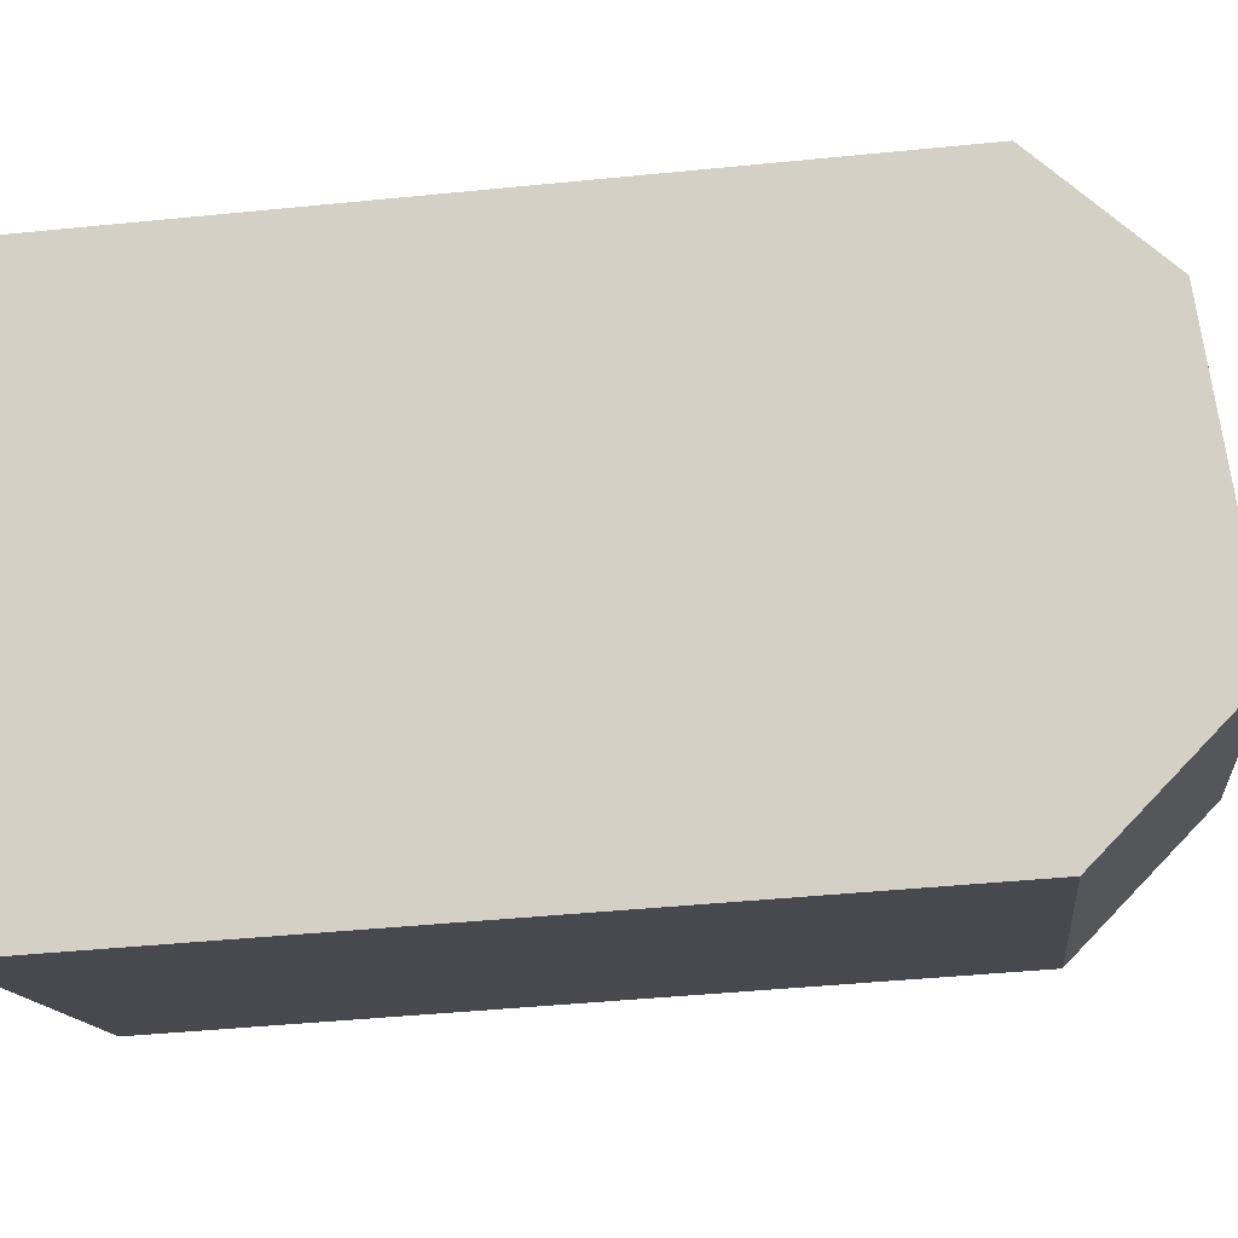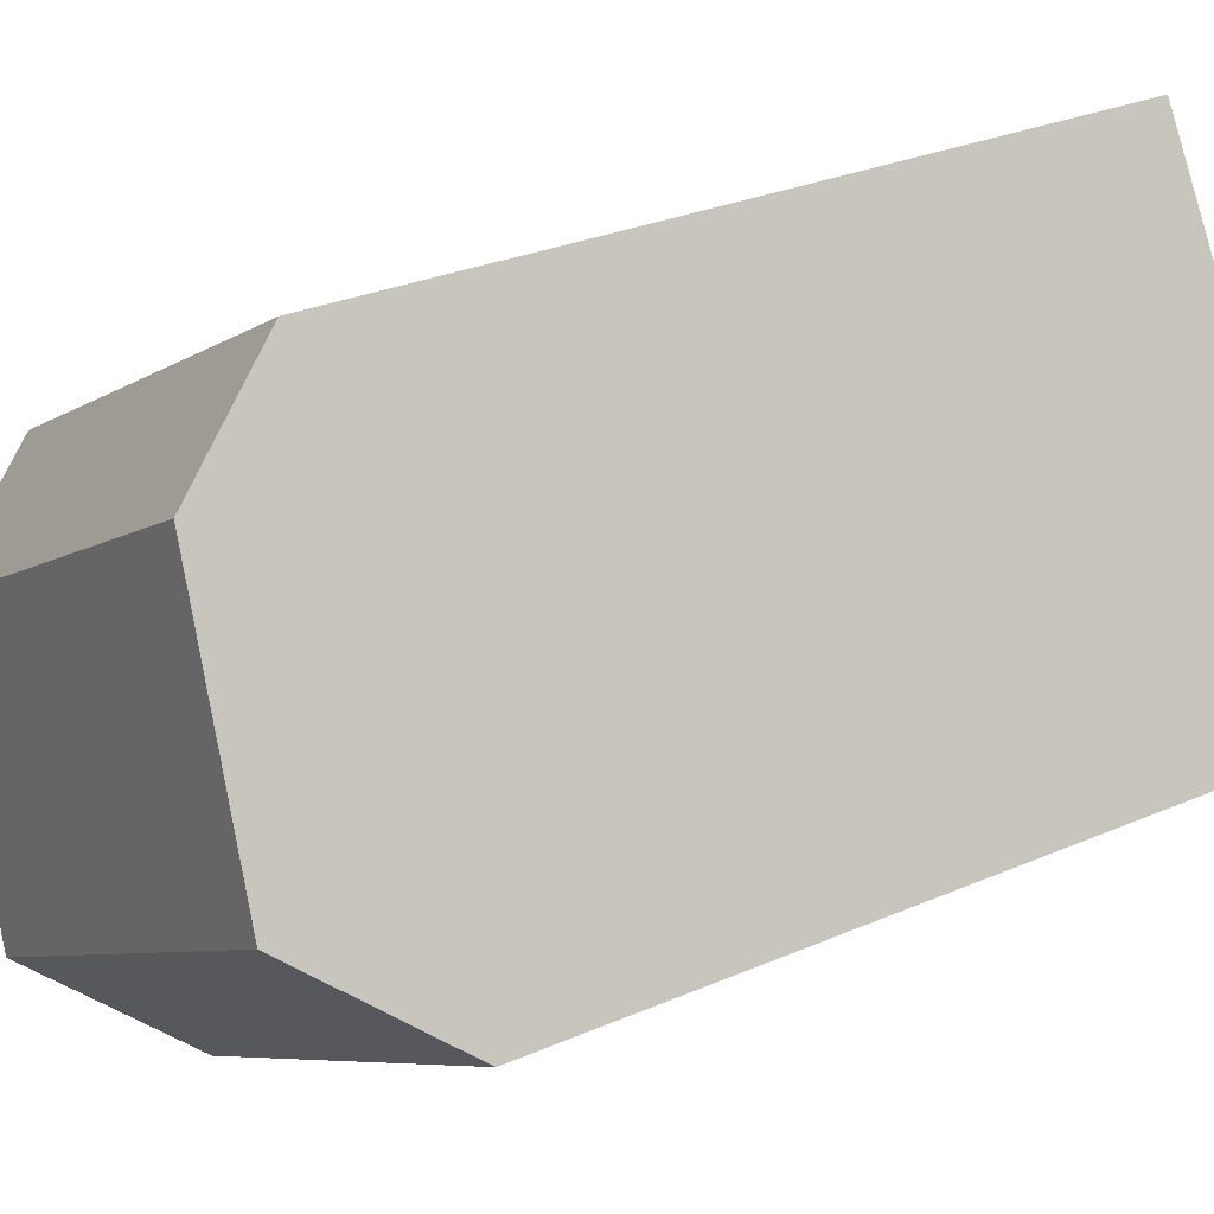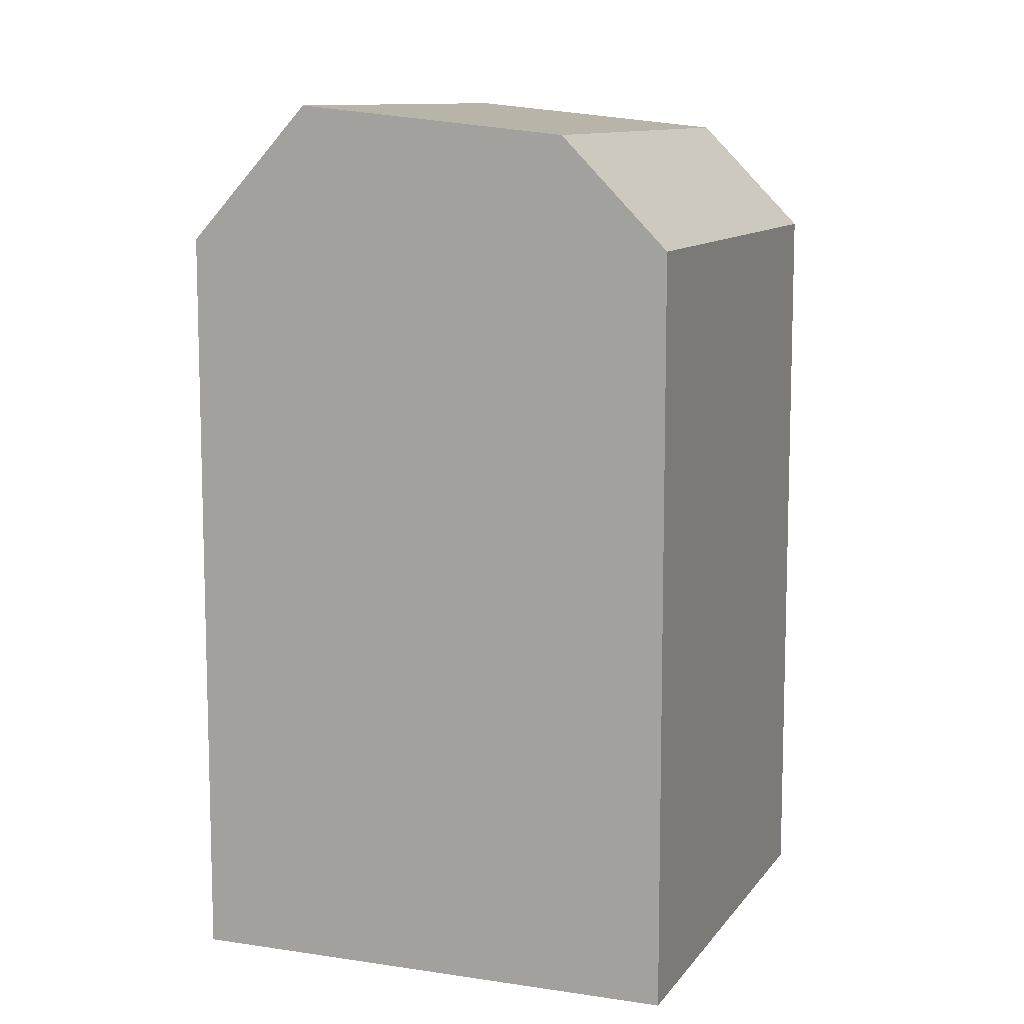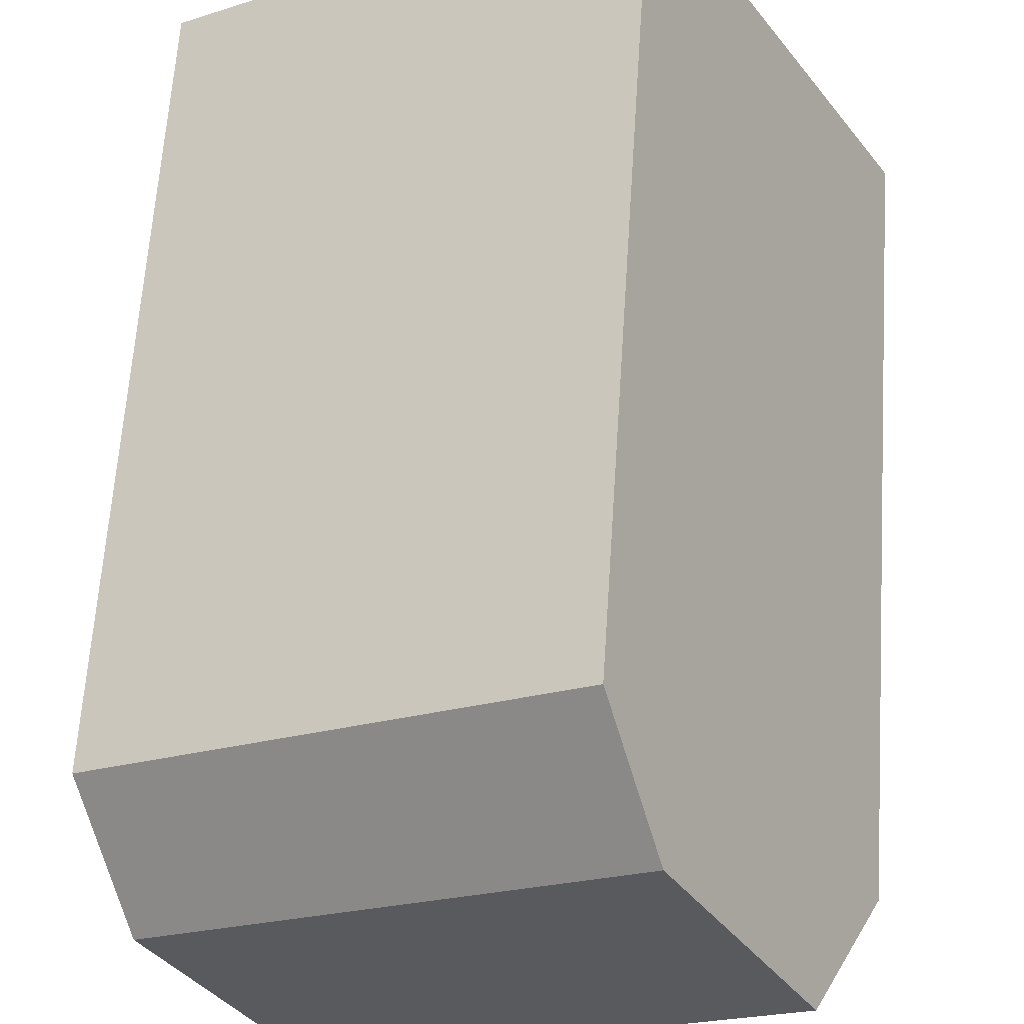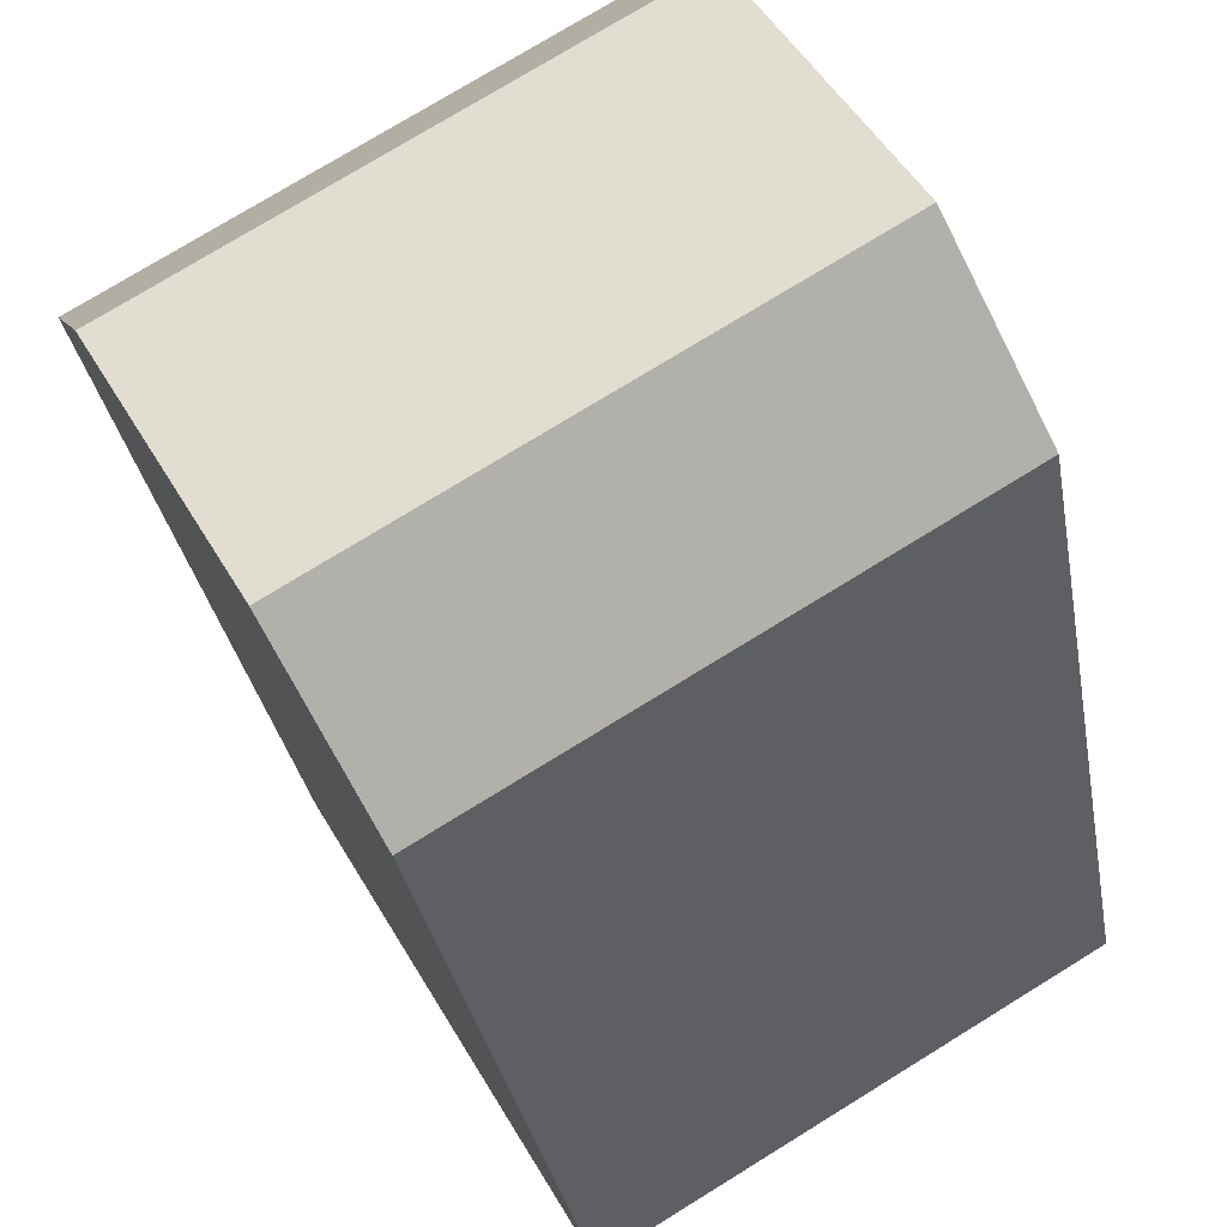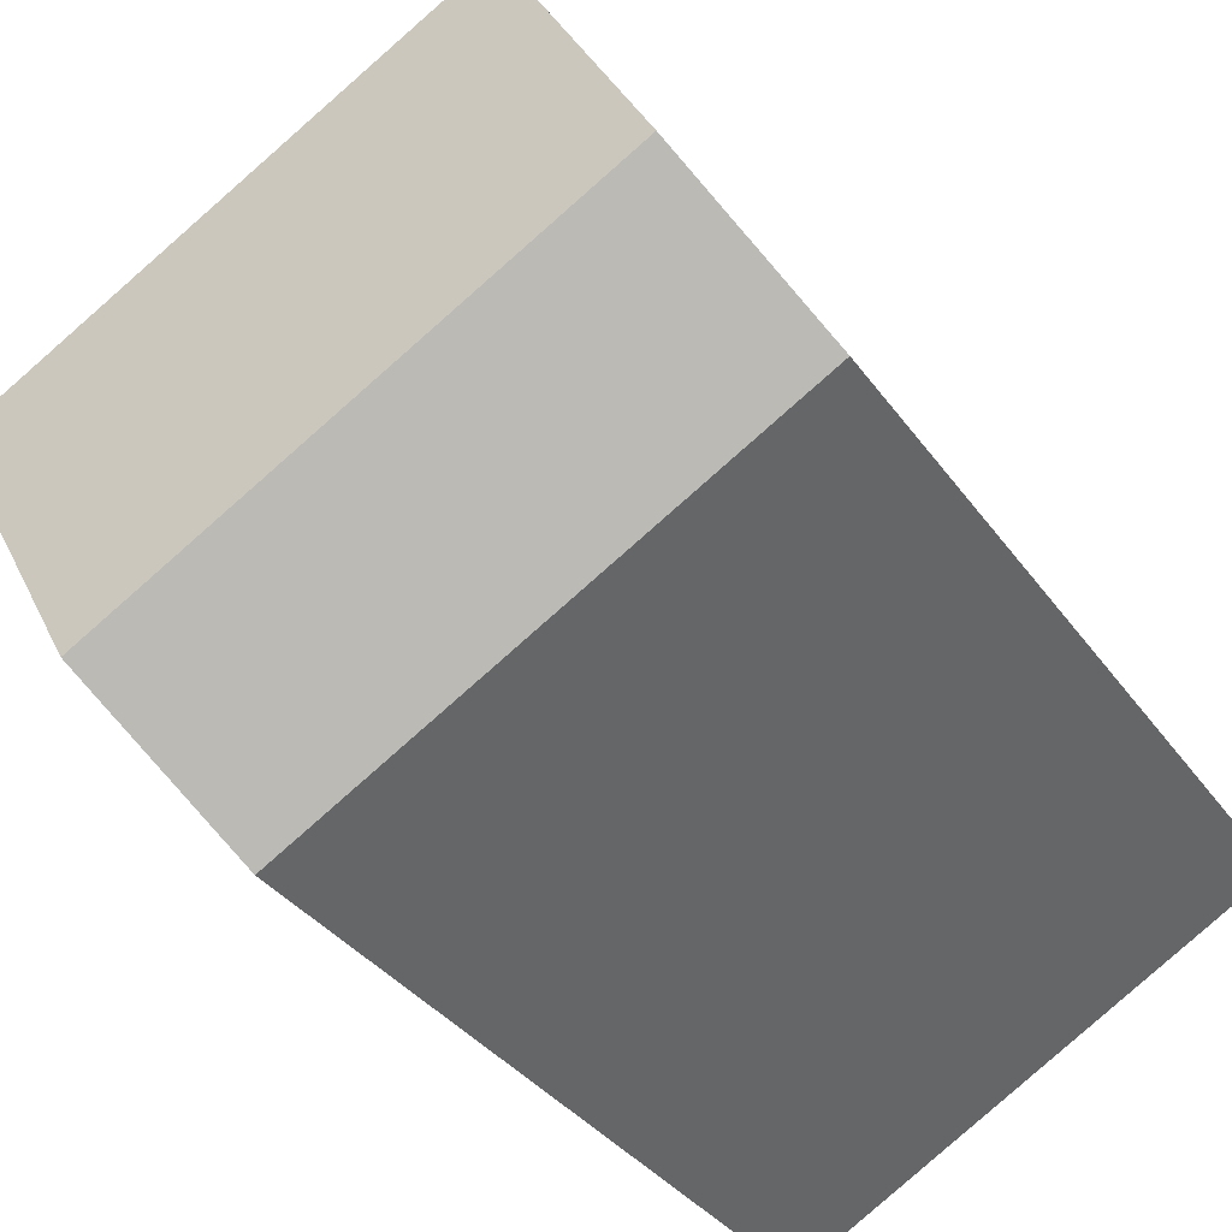
<metadata>
{"format":"obj","ext":"obj","renderer":"f3d","projection":"perspective","resolution":1024,"background":"white","views":[{"elev":-43.3,"azim":96.8,"up":"+Z"},{"elev":28.5,"azim":-123.3,"up":"+Z"},{"elev":10.4,"azim":-38.7,"up":"+Y"},{"elev":63.3,"azim":-176.2,"up":"+Z"},{"elev":-30.3,"azim":-170.6,"up":"+Z"},{"elev":-33.2,"azim":-150.7,"up":"+Z"}]}
</metadata>
<code>
v  12.64 2.276e-16 -3.717
v  0 0 0
v  11.04 3.972e-16 -6.487
v  16.18 -1.471e-16 2.403
v  17.55 -2.929e-16 4.784
v  6.51 -6.901e-16 11.27
v  1.6 -1.696e-16 2.77
v  5.135 -5.444e-16 8.89
v  5.136 22.25 8.889
v  17.55 19.46 4.783
v  16.18 22.25 2.402
v  6.511 19.46 11.27
v  1.601 22.95 2.77
v  12.64 22.95 -3.718
v  0.0004149 19.46 -0.0006166
v  11.04 19.46 -6.488
g defaultobject
f 1 2 3
f 2 1 4
f 2 4 5
f 2 5 6
f 2 6 7
f 7 6 8
f 9 10 11
f 10 9 12
f 13 11 14
f 11 13 9
f 15 14 16
f 14 15 13
f 11 16 14
f 16 11 10
f 16 10 3
f 3 10 5
f 3 5 1
f 1 5 4
f 15 9 13
f 9 15 12
f 12 15 2
f 12 2 6
f 6 2 7
f 6 7 8
f 5 12 6
f 12 5 10
f 15 3 2
f 3 15 16

</code>
